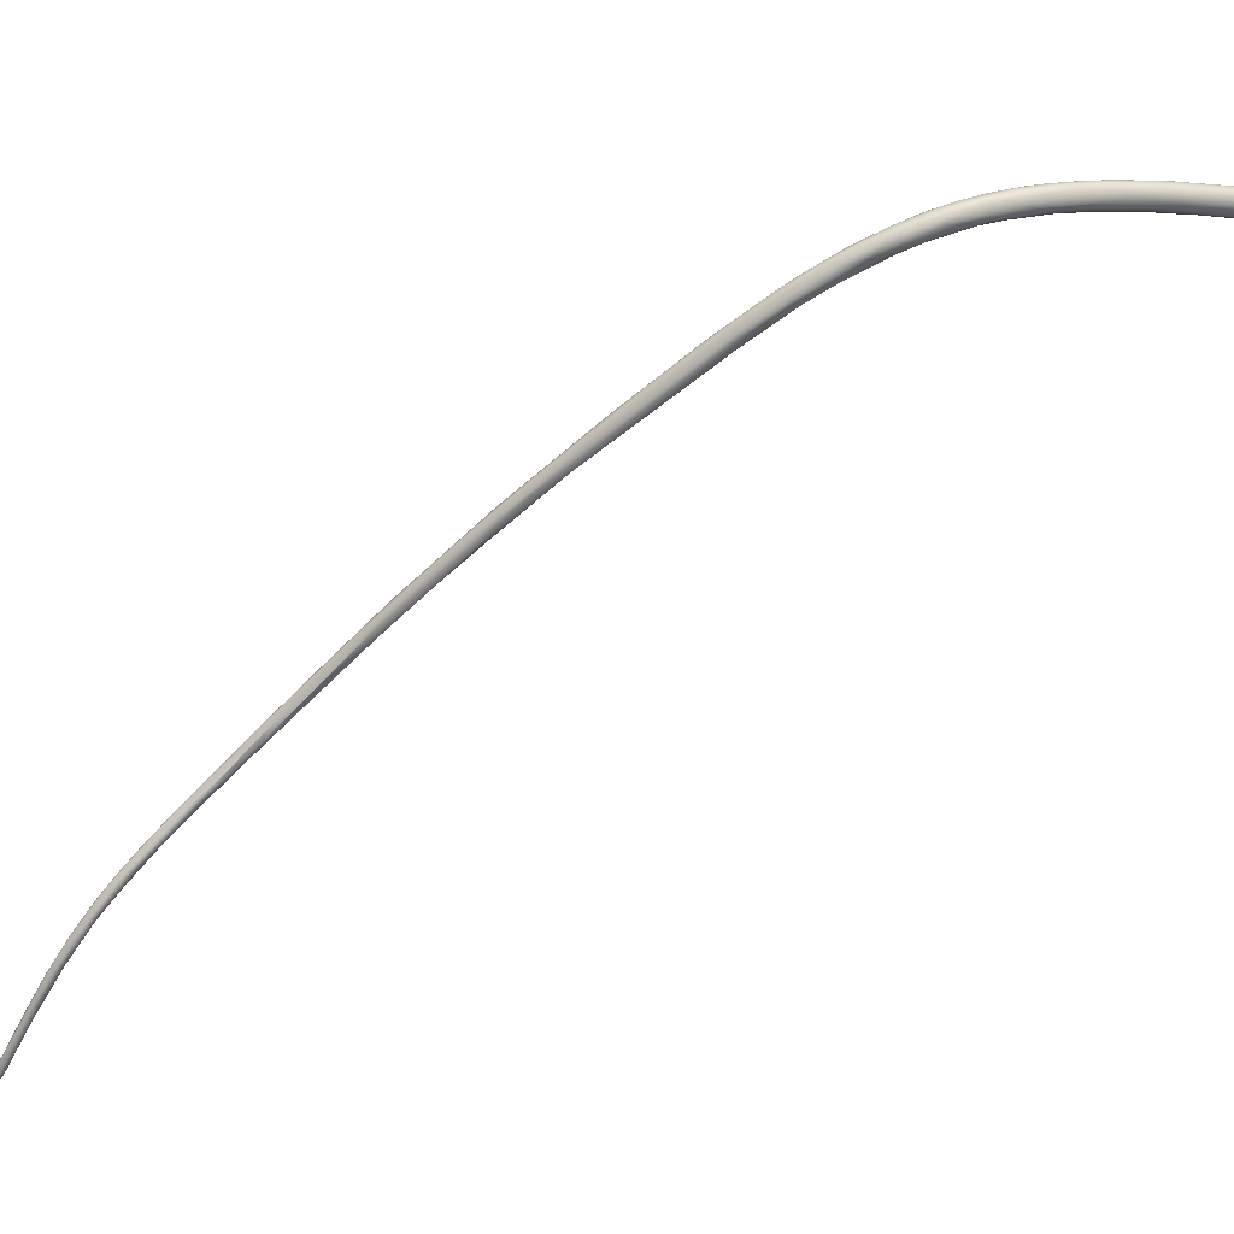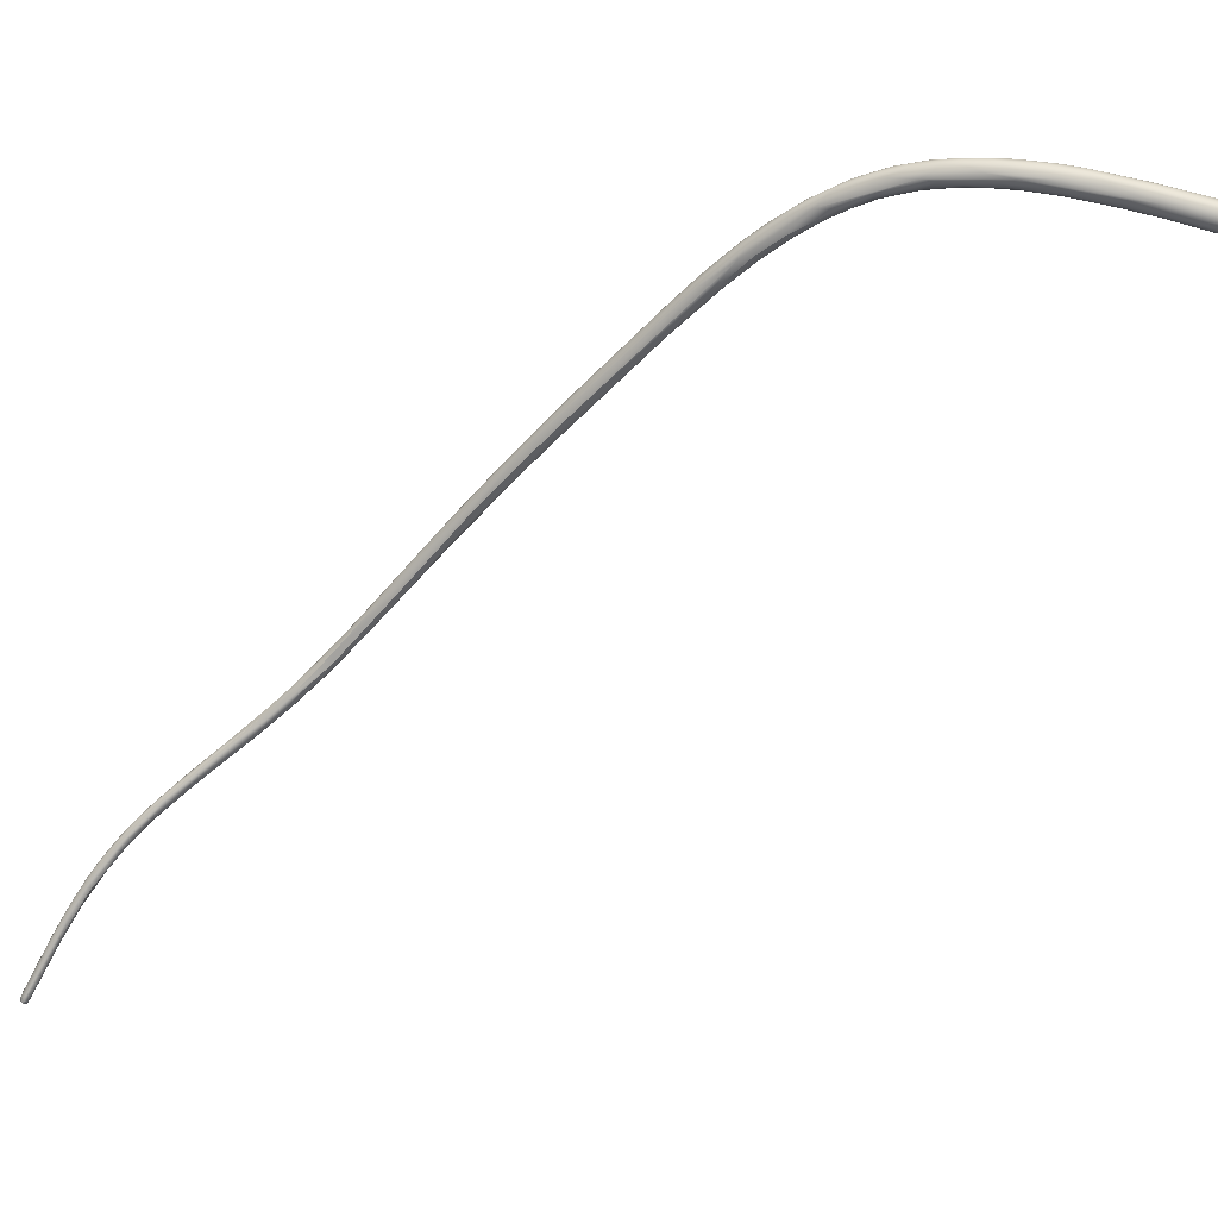
<metadata>
{"format":"obj","ext":"obj","renderer":"f3d","projection":"perspective","resolution":1024,"background":"white","views":[{"elev":33.0,"azim":-98.9,"up":"+Y"},{"elev":3.3,"azim":-65.4,"up":"+Y"}]}
</metadata>
<code>
v -246.3 -183.3 669.1
v -246.5 -186.1 667.8
v -246.6 -186.2 667.6
v -246.5 -186.5 667.7
v -246.4 -186.5 667.8
v -246.4 -186.6 667.6
v -246.3 -186.1 668
v -246.3 -186.6 667.7
v -246.4 -186.6 667.6
v -246.2 -186.3 667.8
v -246.2 -186.6 667.7
v -246.3 -186.6 667.6
v -246.4 -185.6 668.2
v -246.5 -186.5 667.5
v -246.5 -186.4 667.4
v -246.5 -186.2 667.4
v -246.4 -186.6 667.5
v -246.4 -186.5 667.4
v -246.4 -186 667.5
v -246.4 -186.5 667.3
v -246.4 -186.4 667.3
v -246.3 -186.6 667.5
v -246.3 -186.3 667.3
v -246.3 -186.1 667.5
v -246.3 -186.4 667.3
v -245.5 -178.3 672.9
v -245.5 -178.8 672.6
v -245.5 -178.3 672.6
v -245.8 -179.5 671.8
v -245.6 -179.3 671.5
v -245.7 -179.3 671.6
v -245.9 -180.6 671.1
v -245.9 -180.4 671
v -245.8 -180.7 671.2
v -245.8 -180.2 670.9
v -245.7 -180.2 670.9
v -245.8 -181.6 670.6
v -246 -180.8 670.8
v -245.8 -181.2 670.2
v -245.5 -180.8 670.6
v -245.7 -182.6 669.8
v -246.2 -182.2 670.1
v -246 -181.3 670.2
v -246.2 -183.4 669.4
v -246 -183.6 669.4
v -245.9 -183.7 669.3
v -246.2 -182.5 669.6
v -246.1 -183.1 669.1
v -245.8 -182.9 669.4
v -245.8 -183.8 669
v -245.9 -183.2 669.1
v -246.1 -186.3 667.7
v -246.2 -186.5 667.5
v -246.1 -186.2 667.6
v -246.2 -186.4 667.4
v -246.1 -186.1 667.5
v -243.2 -147.1 713.1
v -243.4 -147 711.7
v -243.4 -146.8 711.4
v -243.4 -147.6 711.3
v -243.6 -147.1 710.6
v -243.6 -147.5 709.1
v -243.7 -148.2 708.4
v -243.7 -148.4 707.2
v -243.8 -149.8 705.2
v -243.7 -150.4 704.8
v -244.8 -176.2 674.9
v -245 -176.7 674.2
v -244.7 -176 674.7
v -245 -177.2 674.1
v -244.9 -177 673.5
v -244.9 -177 673.5
v -245.4 -178.1 673.2
v -245.2 -178.2 673.3
v -245 -178.4 673
v -245.2 -177.3 673.3
v -245.2 -177.8 672.8
v -245 -177.7 672.9
v -245.2 -178.6 672.8
v -245.1 -178.8 672.7
v -245 -178.8 672.5
v -245 -178.6 672.3
v -245.4 -178.3 672.4
v -245.4 -179.9 671.8
v -245.4 -179.1 671.7
v -245.4 -180.8 670.8
v -242 -146.7 718.4
v -242.3 -147.2 717.4
v -242.4 -146.7 717.1
v -242.4 -147.3 716.5
v -242.3 -146.4 716.6
v -242.7 -146.8 715.9
v -242.6 -147.3 714.8
v -242.8 -146.5 715.2
v -242.7 -146.3 714.8
v -242.5 -146.2 714.7
v -243 -147.2 713.9
v -243.1 -146.8 713.8
v -243 -146.4 714
v -242.8 -146.2 713.8
v -242.7 -147.5 713.3
v -242.6 -146.2 713.5
v -242.5 -147.5 712.6
v -243.2 -146.6 712.6
v -243 -146.4 712.4
v -242.9 -146.4 711.9
v -242.8 -146.5 711.3
v -243.2 -147.9 711
v -242.7 -147.8 711.1
v -243.3 -146.7 711.1
v -242.9 -148.2 709.9
v -243.5 -147.2 709.8
v -243.2 -146.9 710
v -243.4 -148.3 709.5
v -242.9 -147.1 709.4
v -243.1 -148.8 708.6
v -242.8 -148.7 708.6
v -243.5 -147.6 708.5
v -243.2 -147.8 707.8
v -243.3 -149.3 707.4
v -243 -149.5 707.1
v -243.5 -148.2 707.2
v -243.6 -149.4 707.1
v -242.9 -149.9 706.2
v -243.3 -148.8 706
v -243.1 -148.7 706.1
v -243.1 -150.4 705.7
v -243.6 -150.3 705.5
v -243.5 -149.6 704.9
v -243.3 -149.6 704.7
v -243.1 -149.3 705.1
v -243.7 -151.6 702.8
v -243.1 -151.6 703.9
v -243.4 -152.2 702.8
v -243.6 -151.4 702.7
v -243.3 -150.9 702.9
v -243.4 -152.5 701
v -243.8 -173.5 678.3
v -243.8 -173.4 677.9
v -244.4 -175.4 676.1
v -244.1 -175.5 676.2
v -243.9 -175.5 675.9
v -244.1 -174.8 675.9
v -244.1 -175.9 674.9
v -244.1 -175.4 675.3
v -244.6 -176.3 674.3
v -244.4 -176.7 674.3
v -244.6 -177.2 674.1
v -244.6 -176.6 673.9
v -244.5 -176.7 674
v -241.3 -147.5 721.3
v -241.1 -148.1 721.4
v -241.3 -147.2 720.9
v -241.4 -146.8 720.1
v -241.1 -146.7 720
v -241.1 -147.9 719.1
v -241.9 -147.2 719.2
v -241.8 -147.6 718.8
v -241.5 -147.8 719.1
v -241.3 -146.5 718.9
v -241.8 -146.4 718.3
v -241.6 -147.6 717.5
v -241.8 -146.2 717.1
v -242 -147.5 717
v -242.2 -146.2 716
v -241.7 -146.2 716.6
v -241.9 -147.5 715.8
v -241.7 -147.3 715.5
v -241.7 -146.2 715.7
v -242.1 -146.1 715.2
v -242.2 -147.4 715.1
v -242 -147.4 715
v -242.3 -147.4 714
v -242 -147.3 713.8
v -241.7 -146.9 714.4
v -241.7 -146.6 714.3
v -242.2 -146.2 713.9
v -241.9 -146.4 714.2
v -242 -146.8 712.9
v -242.5 -146.3 712.4
v -242.2 -146.5 712.6
v -242.1 -146.7 712.3
v -242.2 -147.3 712.1
v -242.4 -147.6 711
v -242.5 -146.7 711.1
v -242.3 -147.3 711.2
v -242.6 -148.1 709.7
v -242.6 -147.6 709.1
v -242.5 -147.7 709.5
v -242.5 -148.2 708.3
v -242.6 -148.7 707.9
v -242.8 -148 707.7
v -242.7 -149.4 706.7
v -242.7 -148.8 706.3
v -242.6 -149.3 706.5
v -242.6 -149.1 706.3
v -242.9 -149.2 705.4
v -242.6 -150.3 705
v -242.8 -151.1 704.4
v -242.7 -150.3 704
v -242.6 -150.9 703.8
v -243 -150.3 703.7
v -242.9 -151.9 701.7
v -243.1 -152.1 701.3
v -243 -153.8 700.9
v -242.6 -153.8 700.7
v -242.6 -153.1 700.5
v -242.9 -154 699
v -242.5 -155.5 697.4
v -243.2 -156.6 696.2
v -243 -156.4 696.2
v -242.6 -158.8 694.8
v -243.1 -158 695.4
v -242.7 -158.2 694.1
v -243.1 -159.1 693.5
v -242.9 -159.3 692.9
v -242.9 -161.7 691.1
v -242.7 -161.6 691.6
v -242.9 -161.3 690.8
v -242.7 -163.1 688.8
v -242.8 -165.5 686.6
v -242.7 -166.2 686.5
v -242.9 -168.8 683.3
v -242.8 -169.4 683.2
v -242.9 -169.7 682.1
v -243.1 -171.3 681
v -242.9 -171.6 680.9
v -243.1 -171 681.2
v -243 -170.6 681.2
v -242.9 -170.4 681.2
v -243.3 -172.4 679.7
v -243.4 -172.2 679.8
v -243.4 -172 679.6
v -243.1 -171.7 679.7
v -243.1 -173 679.1
v -243.7 -174.1 677.9
v -243.2 -173.8 677.8
v -243.7 -173.5 677.5
v -243.1 -173.4 678
v -243.6 -173.7 677.3
v -243.4 -173.8 677.3
v -243.6 -174.7 676.5
v -239.9 -149.2 724.7
v -240.4 -148.7 723.8
v -239.9 -148.9 723.4
v -240.7 -148.3 723.2
v -240.6 -147.9 723.3
v -240.3 -147.5 723.2
v -240.7 -147.5 722.7
v -240.1 -147.3 722.6
v -240.7 -148.4 721.7
v -240.4 -148.4 721.5
v -240.1 -147.2 720.5
v -240.3 -147.6 719.9
v -240.9 -146.6 719.9
v -240.6 -146.8 720.1
v -240.8 -147.9 719.5
v -240.4 -147.2 719.4
v -241.2 -146.4 718.7
v -241 -147.4 717.8
v -241.1 -146.4 717.9
v -241.3 -146.6 716.2
v -241.2 -146.8 716.3
v -242.3 -156.4 696.5
v -242.4 -160.5 692.8
v -242.2 -160 693.2
v -242.1 -160.3 692.5
v -242.4 -159.8 692.3
v -242.6 -161.5 690.4
v -242.1 -161.9 690.3
v -242.6 -163.7 689.3
v -242.3 -163.6 689.4
v -242 -164.2 688.4
v -242 -164.5 687.8
v -242.2 -164.5 687.3
v -242 -165.7 686.3
v -242.7 -165.6 686.2
v -242.4 -167.5 685.3
v -242.2 -167.6 685.1
v -242 -167.5 685
v -242 -167.3 684.8
v -242.7 -167.8 683.9
v -242.5 -167.4 684.3
v -242.4 -169.4 683.3
v -242.2 -169.1 683.5
v -242.1 -169.2 683.1
v -242.2 -168.6 683.1
v -242.1 -168.6 683.3
v -242.6 -170.1 682.5
v -242.4 -170.2 682.4
v -242.3 -170 682.4
v -242.7 -169.2 682.4
v -242.2 -170.2 682
v -242.5 -171.1 681.2
v -242.6 -170.3 681.2
v -242.4 -171 680.8
v -242.7 -171.6 680.8
v -242.5 -170.9 680.7
v -242.7 -172.1 680.1
v -242.9 -171.7 679.6
v -242.7 -172.1 679.4
v -242.6 -171.9 680
v -242.9 -172.9 679
v -242.8 -172.8 678.9
v -238.8 -149.5 728.1
v -238.9 -149.3 728.1
v -238.8 -149.2 728.1
v -238.7 -149.4 728.1
v -239.1 -149.8 727.7
v -239 -149.7 727.9
v -238.9 -150 727.6
v -238.8 -149.7 728
v -238.8 -149.9 727.8
v -238.6 -149.7 728.1
v -238.6 -149.9 727.9
v -239.3 -149.2 727.5
v -239.3 -149.6 727.3
v -239.1 -149.6 727.9
v -239.1 -149.3 727.9
v -239.2 -148.9 727.4
v -238.9 -149.5 728
v -239 -149.1 727.9
v -238.9 -149 727.9
v -239 -148.8 727.4
v -238.7 -148.8 727.8
v -238.8 -148.7 727.4
v -239.2 -149.8 727.2
v -238.9 -150 727.2
v -239.4 -148 725.3
v -239 -149.2 724.7
v -239.3 -148.2 723
v -239.7 -147.5 723.1
v -239.7 -148.6 722.6
v -239.4 -148.5 722.8
v -239.7 -147.4 722.2
v -238.6 -149.2 728.1
v -238.6 -149 728
v -238.4 -149.3 728.1
v -238.4 -149.1 728.1
v -238.3 -149.5 728.1
v -238.4 -149 728
v -238.2 -149.3 728
v -238.2 -149.1 727.9
v -238.5 -150.1 727.6
v -238.4 -149.8 728
v -238.2 -149.9 727.8
v -238.1 -149.7 727.9
v -238.2 -150 727.5
v -237.9 -149.7 727.6
v -238.2 -148.9 727.8
v -238 -149.4 727.8
v -238 -149.2 727.8
v -238 -149 727.7
v -237.9 -149.3 727.6
v -237.9 -149.1 727.6
v -238 -148.9 727.1
v -237.9 -149.7 727.4
v -237.9 -149.2 727
v -238.5 -148.8 727.8
v -238.4 -148.6 727.3
v -238.2 -148.7 727.2
v -238.5 -150 727
v -238.2 -149.9 727
v -238.1 -149.7 726.8
v -238 -149.5 726.8
v -246.4 -186.6 667.6
v -246.3 -186.6 667.7
v -246.2 -186.6 667.7
v -246.5 -186.5 667.5
v -245.8 -180.7 671.2
v -245.8 -181.6 670.6
v -245.7 -182.6 669.8
v -245 -178.8 672.5
v -245 -178.8 672.5
v -245.4 -180.8 670.8
v -245.4 -180.8 670.8
v -243.6 -149.4 707.1
v -243.6 -150.3 705.5
v -242.6 -153.8 700.7
v -243.1 -158 695.4
v -242.9 -161.7 691.1
v -242.7 -166.2 686.5
v -242.9 -168.8 683.3
v -242.8 -169.4 683.2
v -243 -170.6 681.2
v -242.9 -170.4 681.2
v -243.4 -172 679.6
v -243.1 -171.7 679.7
v -242.6 -163.7 689.3
g grp1
f 2 42 47
f 47 43 1
f 47 1 3
f 47 3 2
f 2 13 42
f 7 10 45
f 44 42 13
f 44 13 7
f 45 44 7
f 3 4 2
f 4 5 13
f 4 13 2
f 6 5 4
f 14 366 4
f 3 14 4
f 5 10 7
f 13 5 7
f 8 10 5
f 367 6 9
f 5 6 367
f 9 6 17
f 8 11 10
f 368 367 12
f 12 367 9
f 12 9 17
f 22 12 17
f 10 368 52
f 53 52 368
f 12 53 368
f 53 12 22
f 1 19 16
f 1 16 3
f 19 1 48
f 51 24 48
f 14 3 15
f 15 3 16
f 17 6 369
f 18 17 369
f 20 18 15
f 18 369 15
f 15 16 21
f 16 19 21
f 15 21 20
f 22 17 18
f 25 22 18
f 20 25 18
f 23 21 24
f 21 19 24
f 48 24 19
f 25 20 21
f 23 25 21
f 55 22 25
f 23 56 55
f 24 56 23
f 55 25 23
f 73 26 27
f 27 26 32
f 32 26 29
f 26 28 29
f 29 28 31
f 28 83 31
f 32 29 38
f 31 33 29
f 31 83 30
f 27 32 34
f 79 370 84
f 79 27 34
f 84 370 37
f 84 371 81
f 37 86 373
f 38 29 33
f 31 30 35
f 35 30 36
f 36 85 40
f 85 36 30
f 82 40 85
f 42 34 32
f 33 43 38
f 33 31 35
f 43 33 35
f 35 36 43
f 36 39 43
f 40 39 36
f 42 38 47
f 43 47 38
f 32 38 42
f 39 48 43
f 40 51 39
f 37 41 86
f 372 49 375
f 376 49 40
f 51 40 49
f 42 44 34
f 370 44 45
f 45 46 37
f 45 37 370
f 1 43 48
f 37 46 41
f 46 50 41
f 49 372 50
f 45 10 46
f 48 39 51
f 10 52 46
f 46 52 50
f 49 56 51
f 52 53 54
f 22 55 53
f 53 55 54
f 56 24 51
f 50 54 49
f 52 54 50
f 56 49 54
f 56 54 55
f 98 104 58
f 58 63 57
f 58 61 63
f 60 97 57
f 63 60 57
f 60 108 97
f 61 58 59
f 110 61 59
f 112 61 110
f 114 60 63
f 110 113 112
f 61 112 62
f 61 62 63
f 62 64 63
f 63 64 65
f 123 114 63
f 129 65 64
f 65 66 63
f 64 122 129
f 63 128 123
f 66 65 132
f 65 135 132
f 67 139 68
f 139 69 68
f 141 70 148
f 69 76 68
f 69 71 76
f 69 146 71
f 73 67 26
f 67 68 26
f 70 67 73
f 148 70 79
f 71 77 76
f 146 72 71
f 149 78 72
f 149 72 146
f 74 79 70
f 70 73 74
f 75 148 79
f 28 76 83
f 26 68 28
f 76 28 68
f 83 76 77
f 71 72 77
f 72 78 77
f 81 148 75
f 73 27 74
f 83 85 30
f 79 74 27
f 77 85 83
f 84 80 79
f 78 85 77
f 80 75 79
f 80 81 75
f 84 81 80
f 78 150 82
f 374 376 82
f 85 78 82
f 40 82 376
f 157 87 89
f 89 92 157
f 157 92 88
f 87 91 89
f 164 159 158
f 87 161 91
f 88 97 90
f 97 93 90
f 158 90 164
f 88 90 158
f 90 93 164
f 89 94 92
f 89 91 94
f 95 91 165
f 165 96 95
f 92 57 88
f 88 57 97
f 164 93 171
f 92 94 98
f 98 57 92
f 91 95 94
f 95 96 100
f 96 102 100
f 165 170 96
f 170 102 96
f 170 177 102
f 171 93 101
f 173 171 101
f 98 58 57
f 97 101 93
f 99 94 95
f 98 94 99
f 99 100 104
f 99 95 100
f 177 180 102
f 173 101 103
f 98 99 104
f 104 100 105
f 102 105 100
f 180 106 102
f 103 101 109
f 58 104 59
f 104 110 59
f 104 105 110
f 110 105 106
f 105 102 106
f 180 107 106
f 108 101 97
f 101 108 109
f 180 185 107
f 106 113 110
f 106 107 113
f 107 115 113
f 185 115 107
f 60 114 108
f 109 108 111
f 111 108 116
f 184 109 187
f 187 109 111
f 117 187 111
f 185 188 115
f 192 115 188
f 117 111 116
f 191 187 117
f 112 118 62
f 113 118 112
f 113 119 118
f 119 113 115
f 116 108 114
f 64 62 118
f 119 122 118
f 120 114 377
f 117 116 121
f 122 64 118
f 119 125 122
f 192 119 115
f 114 120 116
f 121 116 120
f 120 377 378
f 120 127 121
f 121 127 124
f 121 124 193
f 122 125 129
f 126 131 125
f 192 126 119
f 192 197 126
f 197 131 126
f 126 125 119
f 127 120 378
f 199 193 124
f 125 130 129
f 131 130 125
f 127 378 134
f 199 124 127
f 65 129 135
f 136 135 129
f 129 130 136
f 131 202 130
f 202 136 130
f 202 131 197
f 134 133 127
f 199 127 133
f 63 66 128
f 66 134 128
f 132 213 66
f 137 135 136
f 204 137 136
f 202 204 136
f 133 134 205
f 213 132 215
f 135 137 210
f 135 215 132
f 215 135 210
f 380 134 66
f 231 232 138
f 232 139 138
f 140 236 138
f 236 140 141
f 140 138 67
f 138 139 67
f 238 69 139
f 69 238 143
f 240 143 238
f 241 145 240
f 141 148 142
f 70 140 67
f 140 70 141
f 144 241 242
f 240 145 143
f 145 146 143
f 147 142 148
f 146 69 143
f 145 144 150
f 144 145 241
f 242 147 144
f 145 149 146
f 148 81 147
f 374 82 147
f 150 149 145
f 144 82 150
f 150 78 149
f 147 82 144
f 246 151 157
f 247 249 153
f 153 151 247
f 249 154 153
f 154 249 248
f 154 248 155
f 154 87 153
f 154 161 87
f 155 161 154
f 155 160 161
f 255 160 155
f 160 255 259
f 157 88 246
f 88 158 152
f 152 246 88
f 152 158 159
f 153 157 151
f 153 87 157
f 163 161 160
f 160 259 163
f 159 164 156
f 162 156 164
f 162 168 260
f 91 161 163
f 259 166 163
f 259 261 166
f 162 164 167
f 167 168 162
f 165 91 163
f 261 253 262
f 171 167 164
f 167 172 168
f 163 166 170
f 169 170 166
f 261 169 166
f 261 262 169
f 170 165 163
f 171 172 167
f 176 178 262
f 263 175 176
f 263 176 262
f 169 262 178
f 172 171 173
f 173 168 172
f 168 173 174
f 174 175 168
f 176 175 179
f 176 179 182
f 175 183 179
f 169 177 170
f 169 178 177
f 176 182 178
f 173 103 174
f 103 183 174
f 174 183 175
f 178 181 177
f 177 181 180
f 182 181 178
f 109 184 103
f 184 183 103
f 185 180 181
f 182 185 181
f 183 186 179
f 179 186 182
f 186 183 184
f 189 186 184
f 187 189 184
f 186 189 182
f 182 189 188
f 188 185 182
f 187 191 189
f 189 190 188
f 189 191 190
f 190 191 195
f 190 195 188
f 188 195 196
f 117 121 193
f 117 193 191
f 194 192 188
f 188 196 194
f 191 193 195
f 193 198 195
f 192 194 197
f 194 196 200
f 196 195 201
f 196 201 200
f 199 198 193
f 200 197 194
f 195 198 201
f 197 200 202
f 198 199 201
f 203 204 202
f 200 203 202
f 203 200 207
f 200 201 207
f 199 133 205
f 206 199 205
f 379 201 199
f 207 201 264
f 209 207 264
f 204 211 137
f 208 211 204
f 203 208 204
f 207 209 203
f 379 266 201
f 208 214 211
f 205 134 212
f 205 212 206
f 203 209 208
f 210 137 211
f 209 214 208
f 212 134 380
f 212 266 206
f 215 217 213
f 210 211 216
f 214 216 211
f 269 216 214
f 209 268 214
f 268 269 214
f 215 210 219
f 216 219 210
f 265 266 212
f 269 219 216
f 265 212 218
f 218 212 380
f 218 380 381
f 219 269 220
f 265 218 271
f 215 219 221
f 389 218 381
f 222 217 215
f 278 381 382
f 215 221 222
f 381 278 389
f 221 219 277
f 219 220 277
f 222 221 223
f 383 221 277
f 224 222 223
f 278 382 384
f 228 224 223
f 383 225 228
f 229 228 225
f 225 230 385
f 227 226 231
f 384 226 227
f 297 227 235
f 228 226 224
f 231 226 232
f 226 228 232
f 234 385 230
f 232 228 233
f 228 229 233
f 234 387 385
f 300 240 388
f 240 238 388
f 141 142 235
f 235 142 303
f 303 142 237
f 234 238 387
f 298 301 300
f 138 236 231
f 231 236 227
f 235 227 236
f 236 141 235
f 233 139 232
f 139 387 238
f 237 242 239
f 242 241 239
f 241 301 239
f 241 300 301
f 241 240 300
f 142 147 237
f 237 147 242
f 247 151 246
f 250 248 329
f 329 360 250
f 152 243 244
f 243 251 245
f 244 246 152
f 360 332 250
f 251 252 245
f 251 243 152
f 152 159 251
f 330 252 333
f 156 251 159
f 252 251 156
f 250 155 248
f 250 256 255
f 155 250 255
f 252 257 333
f 253 256 335
f 253 258 263
f 156 257 252
f 162 257 156
f 257 162 260
f 254 257 260
f 255 256 259
f 259 256 261
f 253 261 256
f 262 253 263
f 260 175 263
f 168 175 260
f 254 260 263
f 254 263 258
f 201 267 264
f 267 270 264
f 267 201 266
f 264 268 209
f 264 270 268
f 265 272 266
f 271 272 265
f 272 273 266
f 266 273 267
f 270 275 268
f 275 269 268
f 270 267 274
f 267 273 274
f 269 283 220
f 283 277 220
f 274 276 270
f 272 271 278
f 272 279 273
f 279 272 278
f 275 270 276
f 275 283 269
f 274 281 276
f 273 280 274
f 280 281 274
f 279 278 284
f 285 279 284
f 280 273 279
f 280 279 285
f 282 383 277
f 283 282 277
f 295 282 283
f 276 281 288
f 225 282 292
f 225 383 282
f 292 282 295
f 285 286 280
f 280 286 281
f 276 287 275
f 276 288 287
f 275 287 283
f 289 278 384
f 289 384 227
f 284 278 289
f 284 289 290
f 290 285 284
f 281 286 288
f 291 285 290
f 285 291 286
f 286 291 293
f 292 230 225
f 286 293 288
f 227 297 289
f 289 297 290
f 290 294 291
f 291 294 293
f 293 296 288
f 295 386 292
f 295 388 386
f 287 295 283
f 294 290 297
f 293 294 302
f 293 302 296
f 295 300 388
f 287 300 295
f 298 287 288
f 300 287 298
f 235 299 297
f 299 294 297
f 294 299 302
f 288 296 298
f 303 299 235
f 302 303 304
f 299 303 302
f 296 302 301
f 304 301 302
f 301 298 296
f 237 304 303
f 304 237 239
f 301 304 239
f 336 307 308
f 308 306 305
f 307 306 308
f 337 307 336
f 338 336 308
f 314 308 305
f 338 308 314
f 325 337 359
f 327 309 317
f 244 327 317
f 309 318 317
f 327 311 309
f 313 312 310
f 313 310 309
f 309 310 318
f 311 313 309
f 327 328 311
f 311 344 313
f 243 328 327
f 305 312 314
f 315 313 344
f 315 312 313
f 328 344 311
f 315 314 312
f 315 345 314
f 344 328 362
f 316 246 317
f 318 316 317
f 318 310 321
f 319 318 321
f 316 318 319
f 322 319 306
f 316 319 322
f 320 316 322
f 305 321 312
f 321 310 312
f 306 321 305
f 319 321 306
f 322 306 307
f 307 323 322
f 323 320 322
f 324 320 323
f 337 323 307
f 337 325 323
f 325 324 323
f 324 325 326
f 248 324 326
f 326 329 248
f 326 325 359
f 243 245 328
f 316 247 246
f 317 246 244
f 316 320 247
f 320 249 247
f 249 320 324
f 327 244 243
f 249 324 248
f 330 333 364
f 364 333 334
f 332 256 250
f 335 256 332
f 252 330 245
f 333 257 334
f 334 257 254
f 365 334 331
f 334 254 331
f 258 331 254
f 253 331 258
f 347 340 345
f 345 340 314
f 338 314 340
f 341 337 336
f 341 359 337
f 340 342 338
f 342 339 338
f 338 339 336
f 339 341 336
f 340 347 342
f 342 343 339
f 339 343 341
f 347 351 342
f 343 342 352
f 342 351 352
f 346 345 315
f 345 346 347
f 346 315 344
f 344 362 348
f 346 349 347
f 346 344 348
f 348 349 346
f 348 357 349
f 348 364 357
f 350 341 343
f 350 359 341
f 350 360 359
f 353 361 350
f 353 350 343
f 353 343 352
f 361 360 350
f 349 351 347
f 355 353 352
f 352 351 354
f 355 352 354
f 361 353 356
f 356 353 355
f 361 356 335
f 354 351 349
f 355 354 358
f 349 357 354
f 354 357 358
f 355 358 356
f 358 357 365
f 358 253 356
f 335 356 253
f 365 331 358
f 358 331 253
f 357 364 365
f 326 359 360
f 329 326 360
f 328 245 362
f 330 362 245
f 363 348 362
f 363 362 330
f 363 330 364
f 348 363 364
f 360 361 332
f 332 361 335
f 364 334 365

</code>
